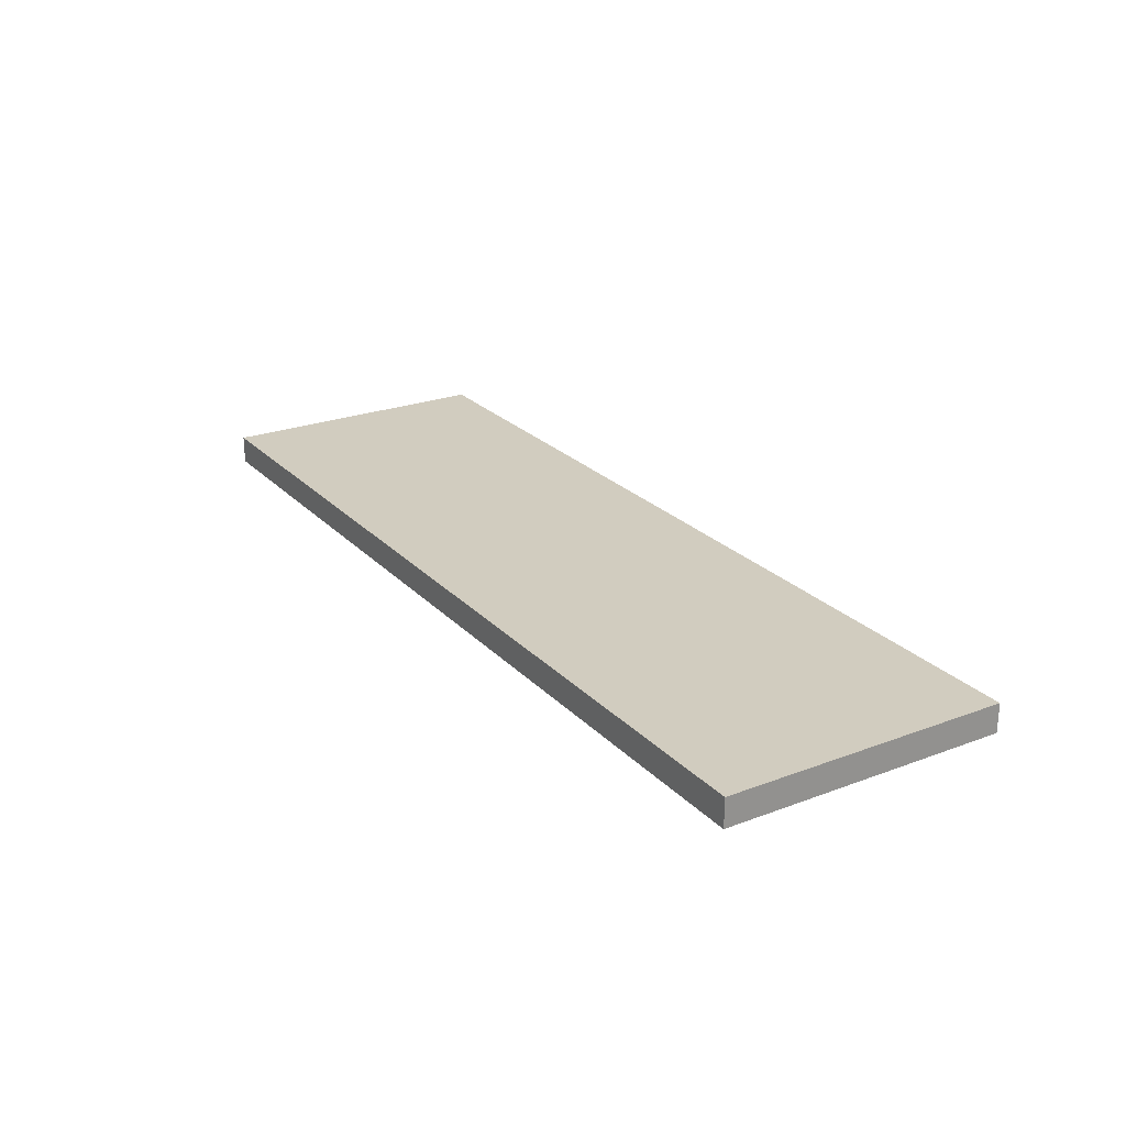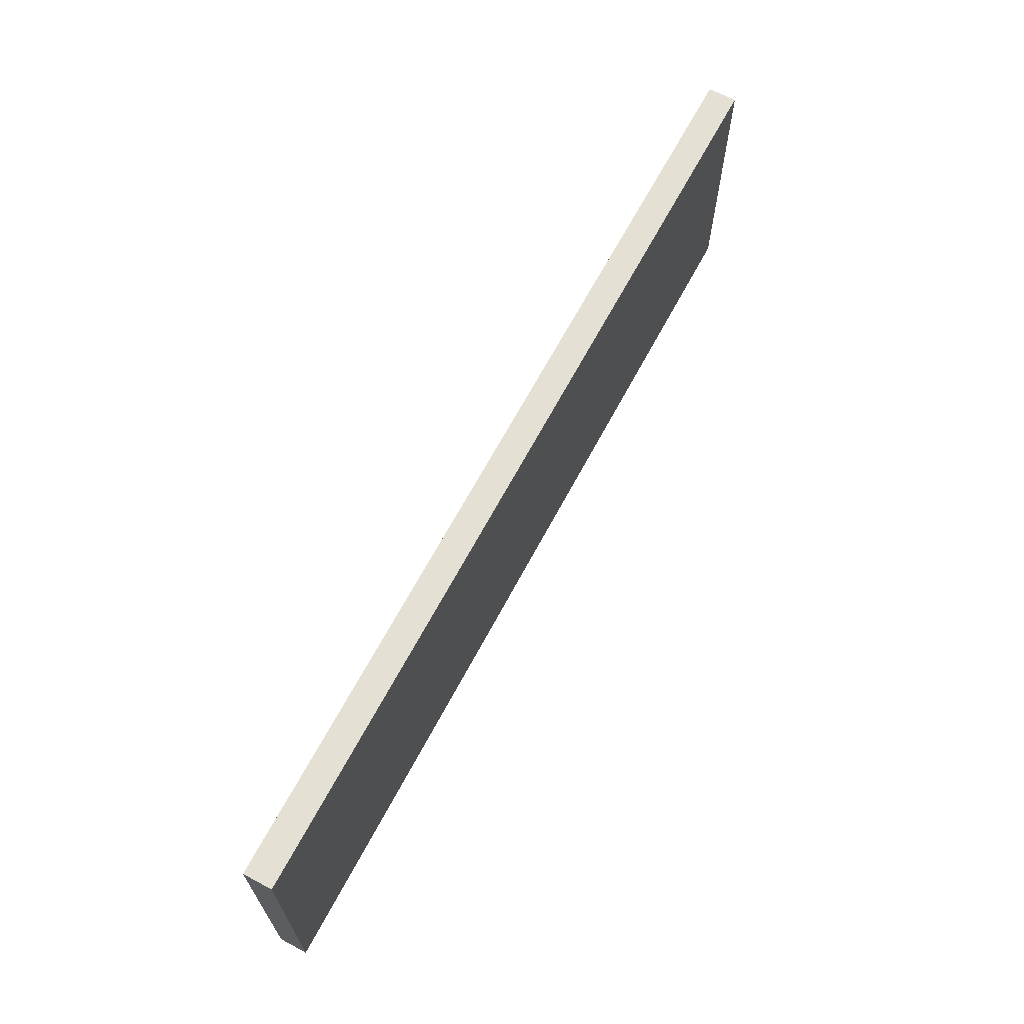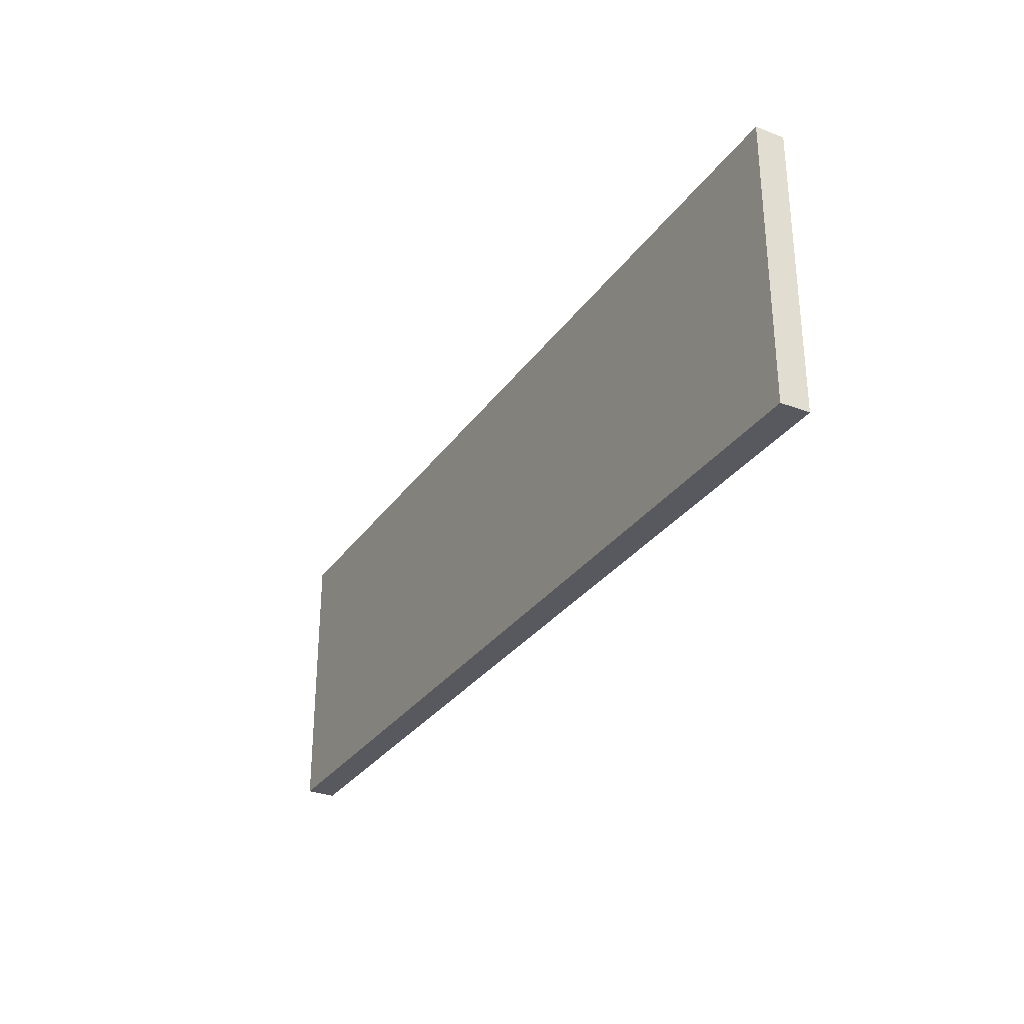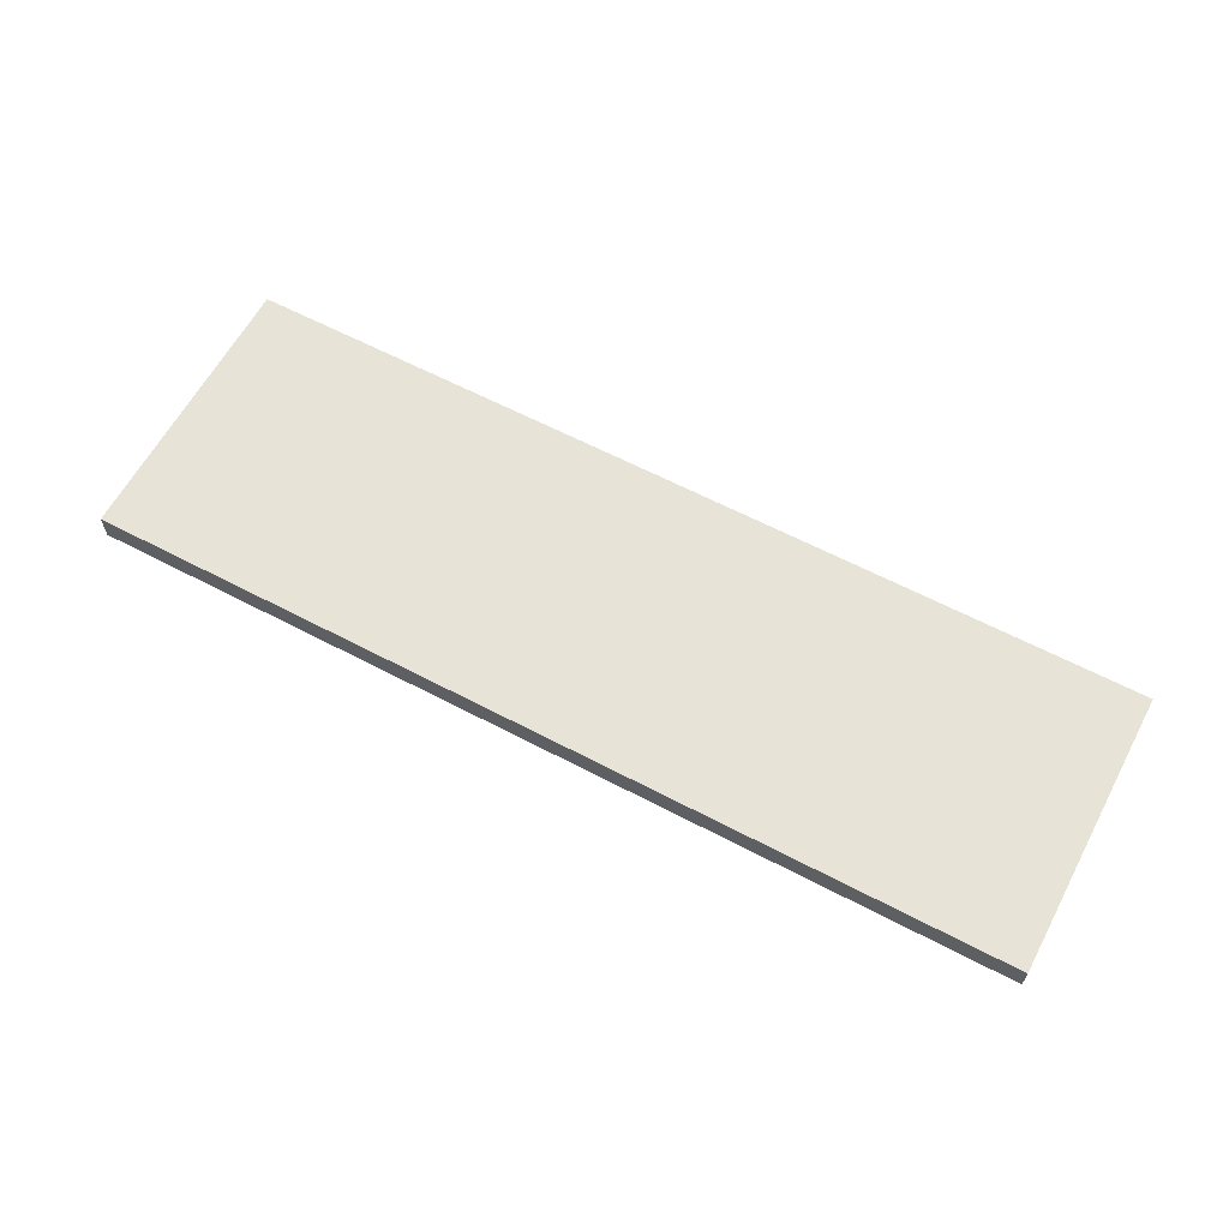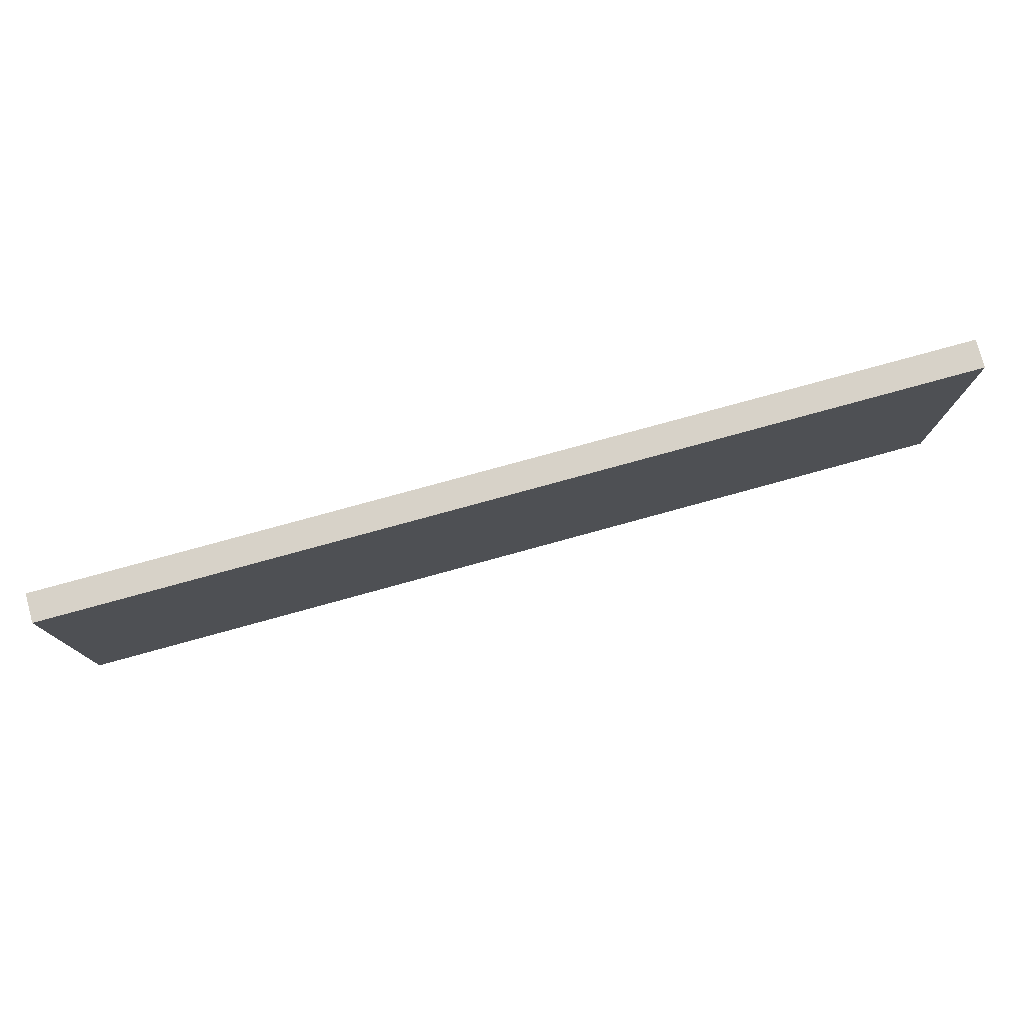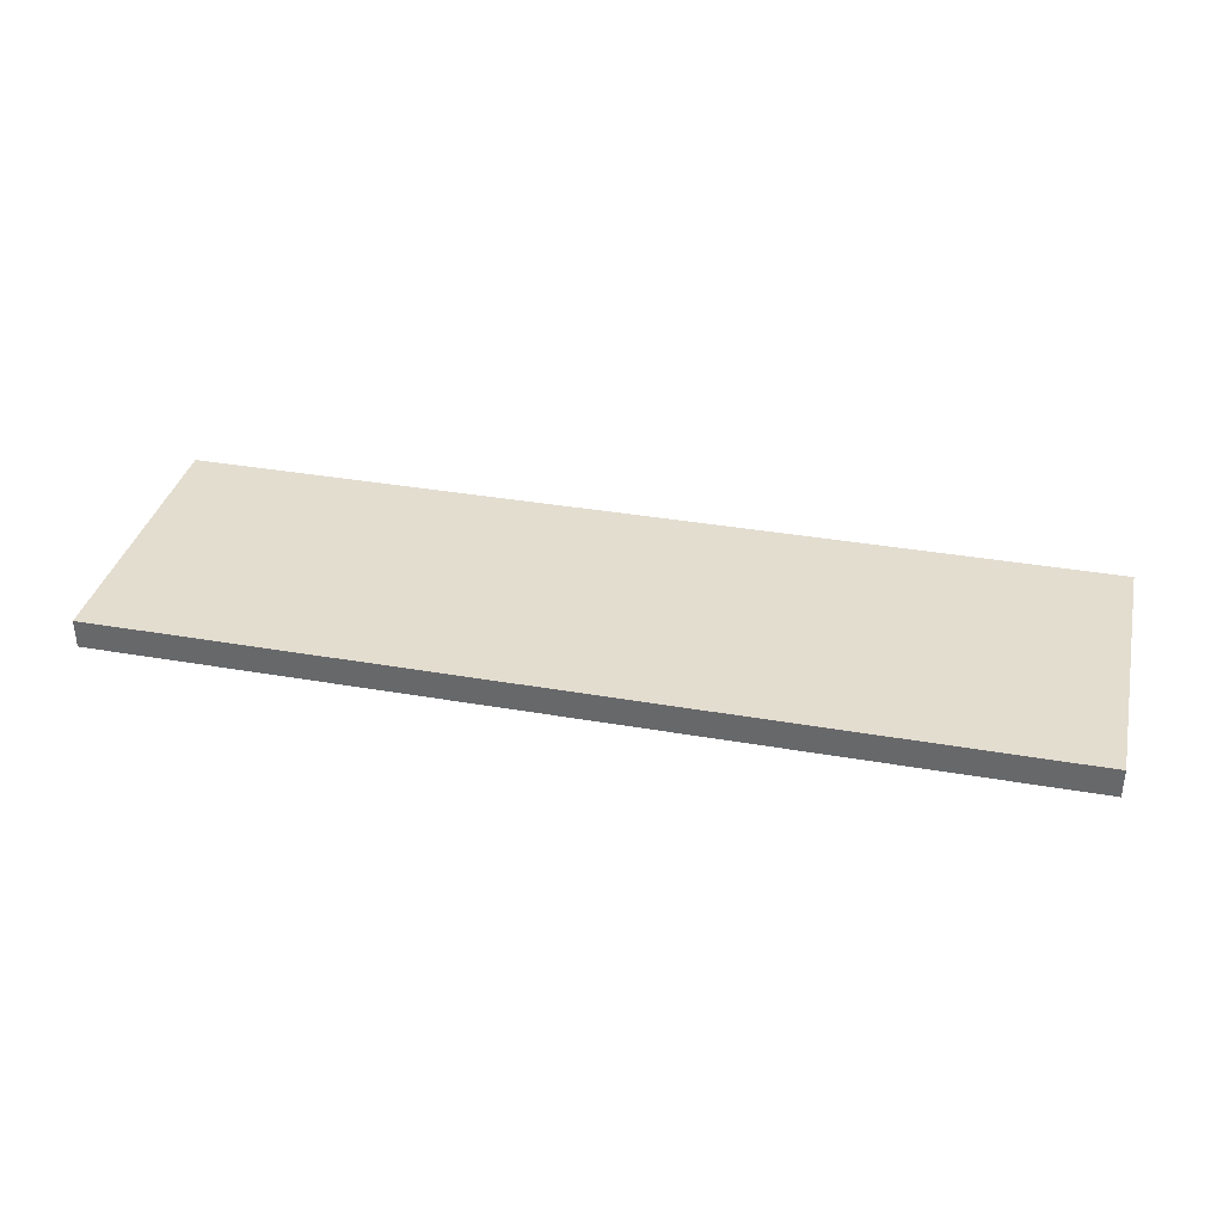
<metadata>
{"format":"obj","ext":"obj","renderer":"f3d","projection":"perspective","resolution":1024,"background":"white","views":[{"elev":24.2,"azim":58.1,"up":"+Z"},{"elev":66.0,"azim":-62.0,"up":"+Y"},{"elev":-30.3,"azim":-118.7,"up":"+Y"},{"elev":61.9,"azim":28.1,"up":"+Z"},{"elev":77.4,"azim":-15.4,"up":"+Y"},{"elev":35.5,"azim":13.0,"up":"+Z"}]}
</metadata>
<code>
o Plane
v -6.5 0.03153 -0
v 6.5 0.03153 -0
v -6.5 4.032 0
v 6.5 4.032 0
v -6.5 0.03153 -0.402
v 6.5 0.03153 -0.402
v -6.5 4.032 -0.402
v 6.5 4.032 -0.402
f 1 2 4 3
f 5 7 8 6
f 4 8 7 3
f 1 5 6 2
f 2 6 8 4
f 3 7 5 1

</code>
